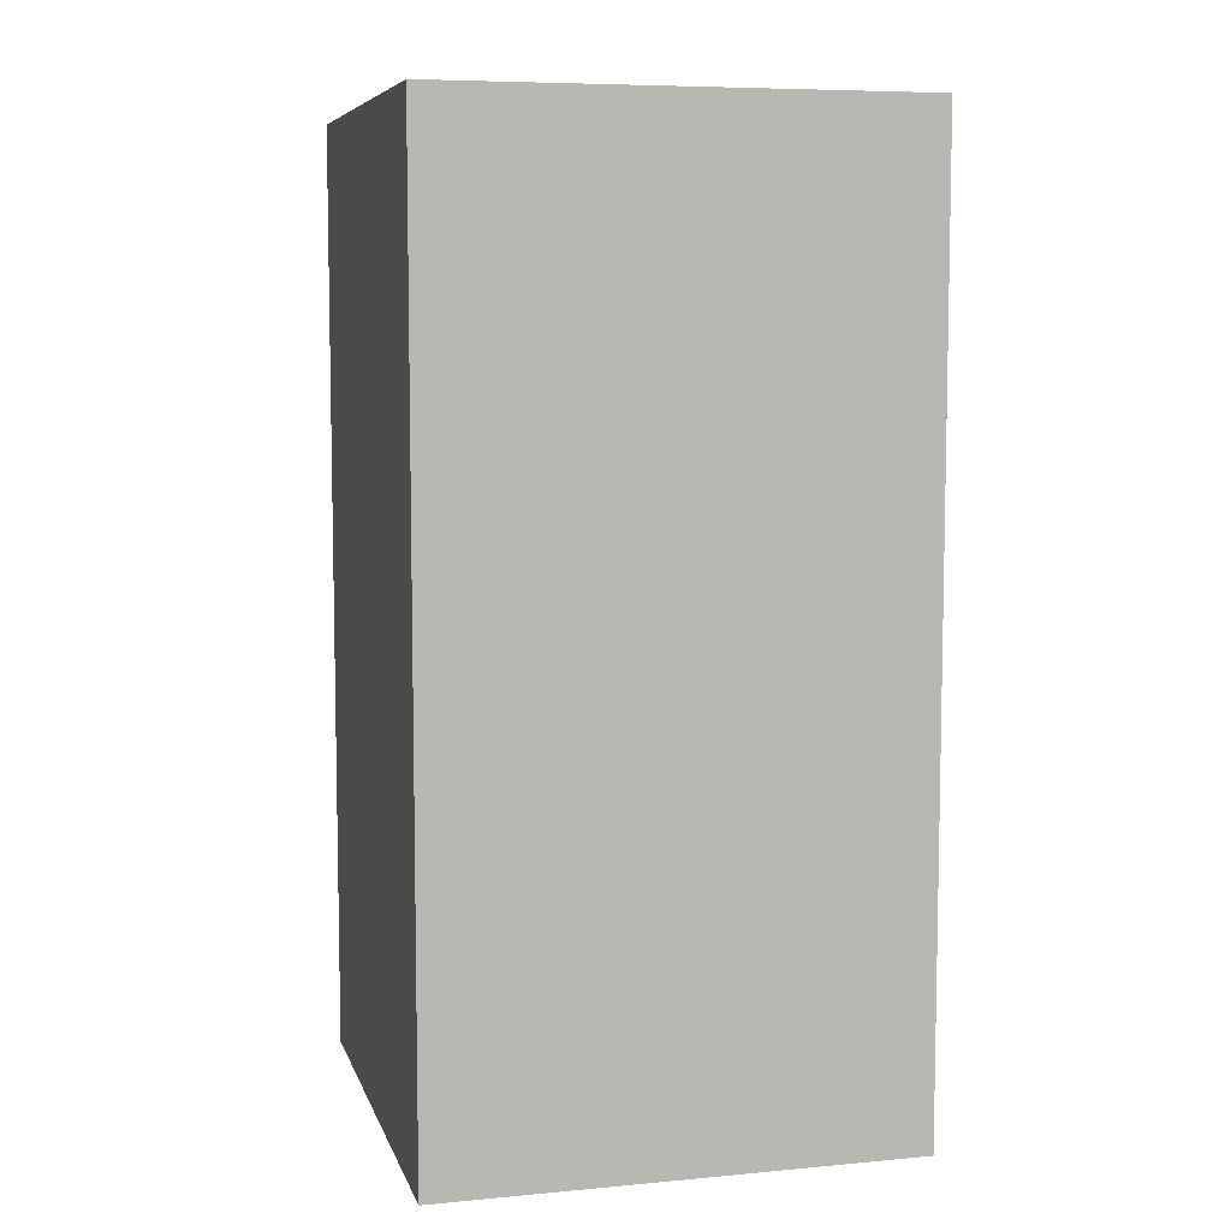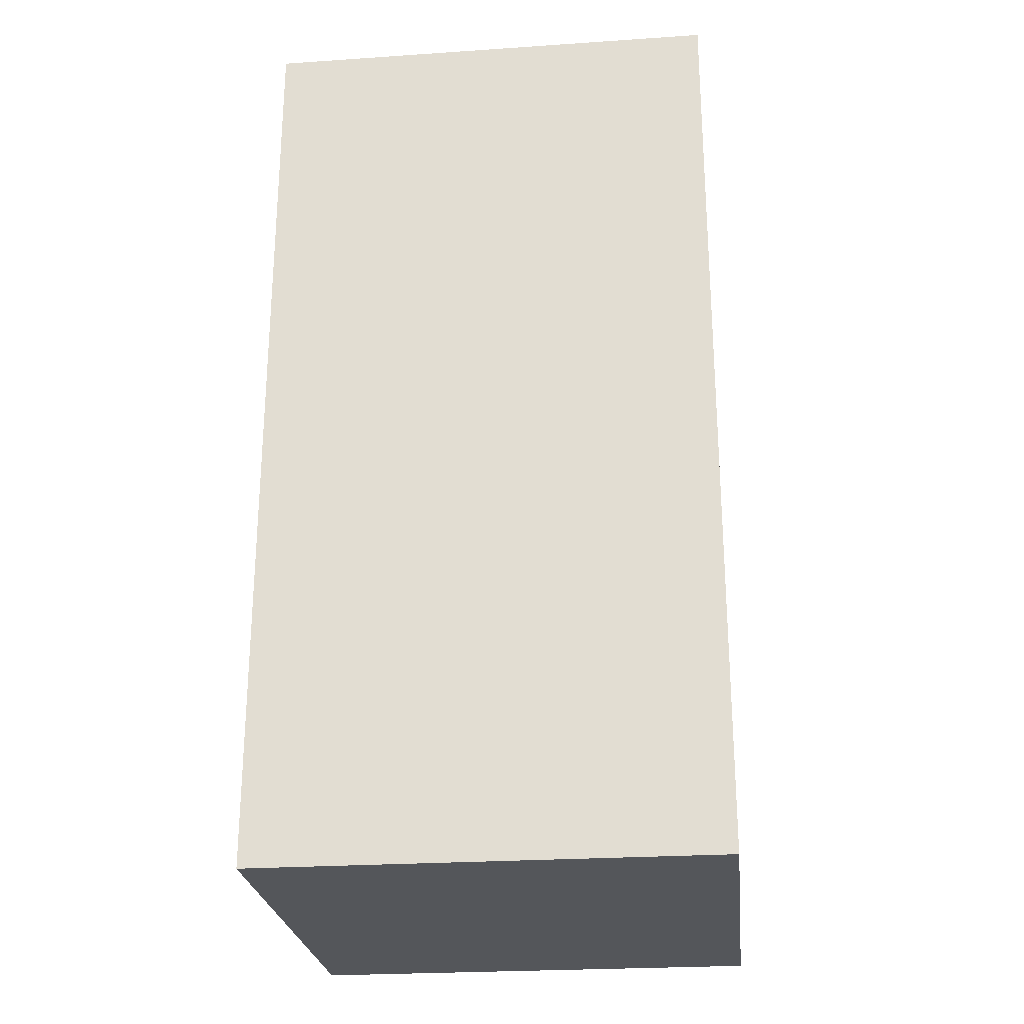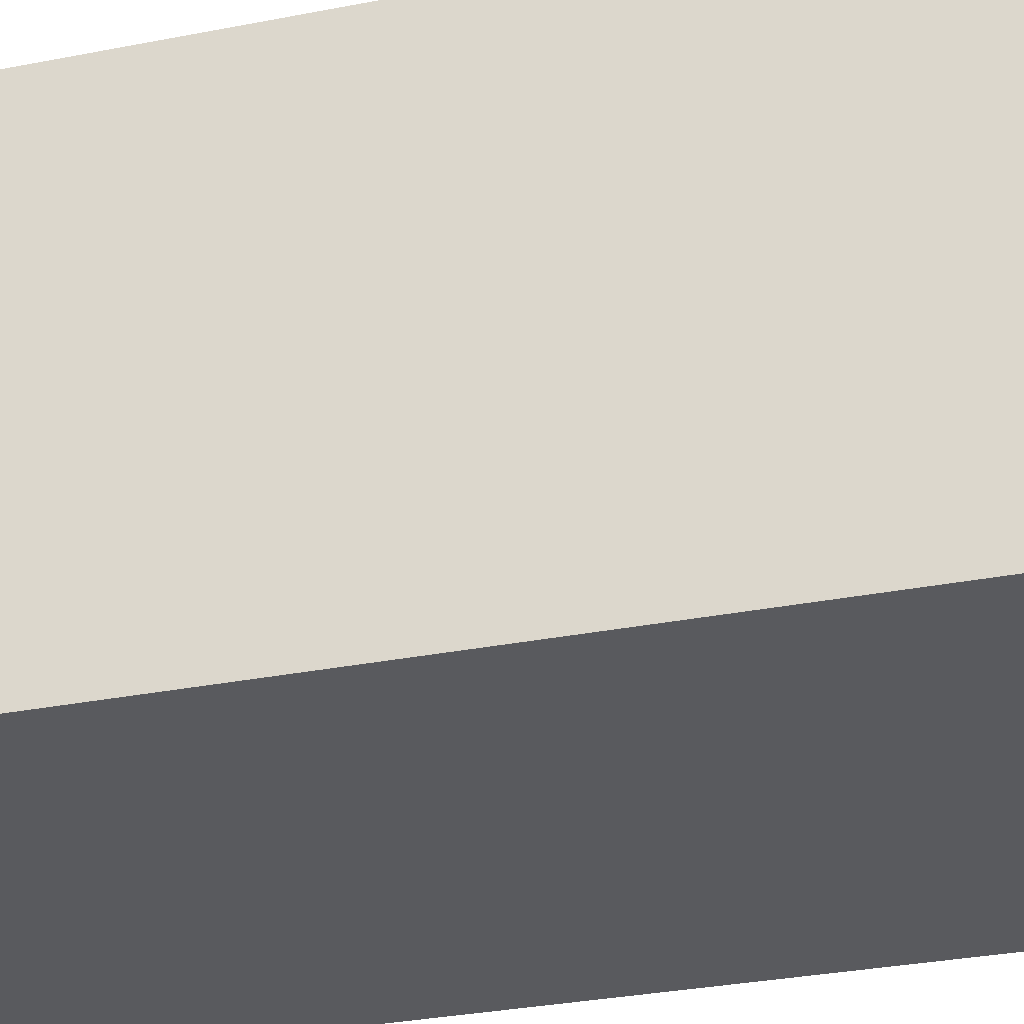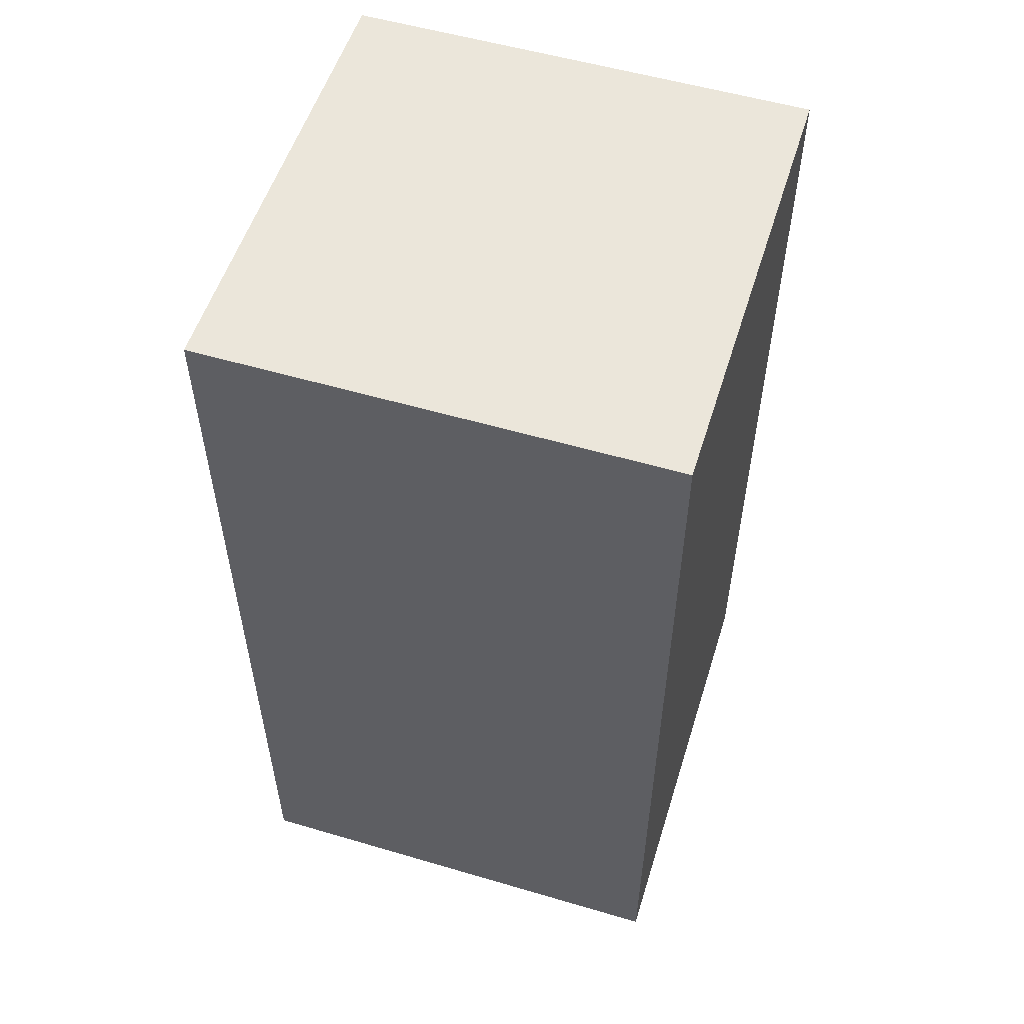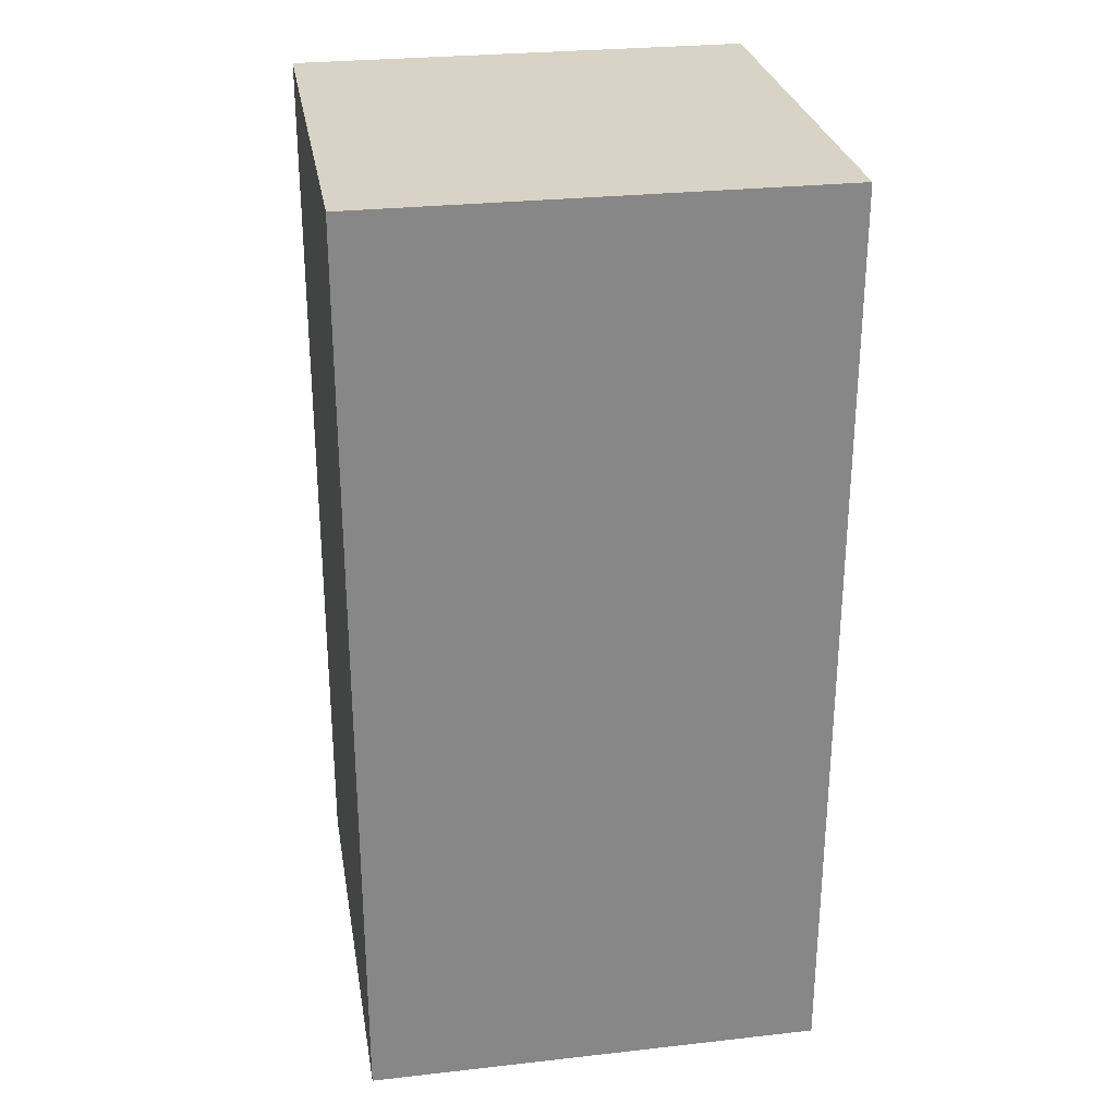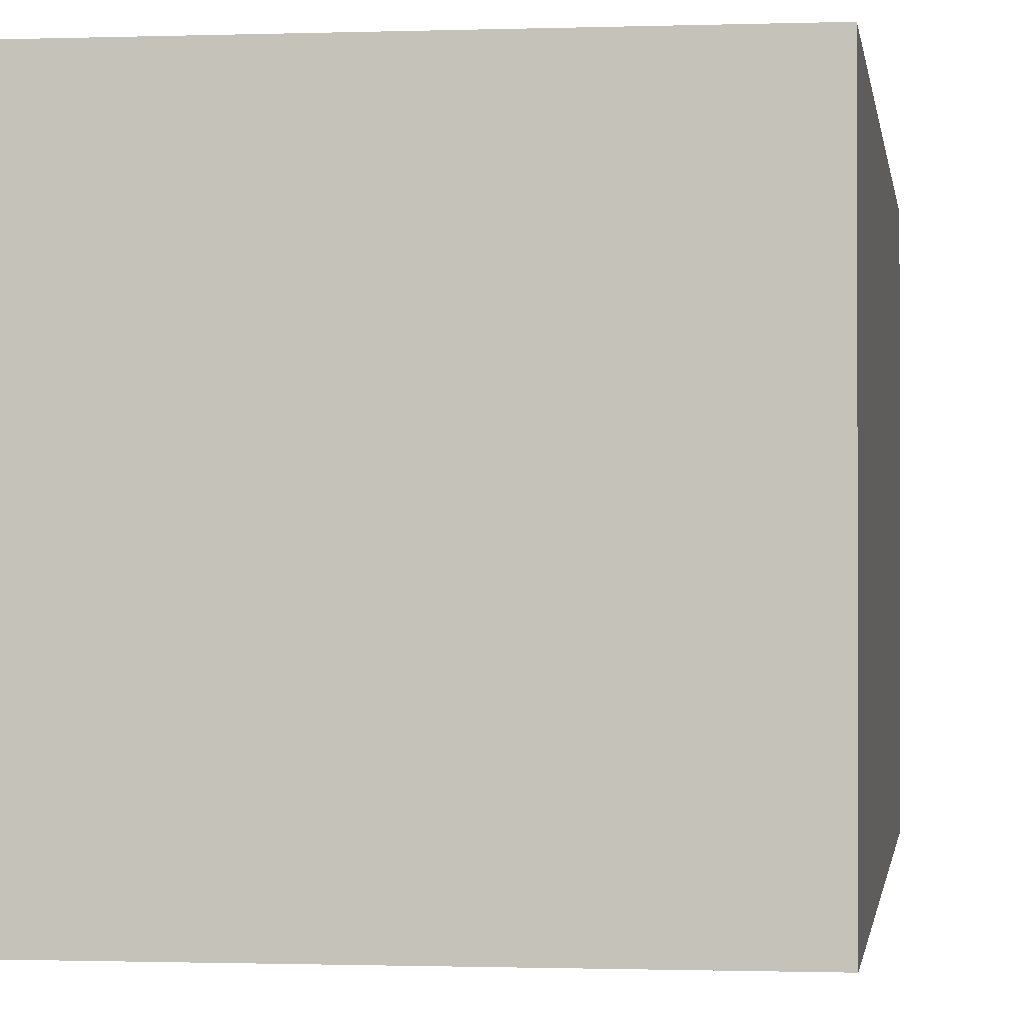
<metadata>
{"format":"obj","ext":"obj","renderer":"f3d","projection":"perspective","resolution":1024,"background":"white","views":[{"elev":7.3,"azim":75.3,"up":"+Y"},{"elev":-25.4,"azim":-83.8,"up":"+Y"},{"elev":-31.8,"azim":-74.5,"up":"+Z"},{"elev":54.7,"azim":107.3,"up":"+Y"},{"elev":28.1,"azim":-9.6,"up":"+Y"},{"elev":-0.9,"azim":7.6,"up":"+Z"}]}
</metadata>
<code>
o Cube_Cube.003
v -0.25 -0.5 0.25
v -0.25 0.5 0.25
v -0.25 -0.5 -0.25
v -0.25 0.5 -0.25
v 0.25 -0.5 0.25
v 0.25 0.5 0.25
v 0.25 -0.5 -0.25
v 0.25 0.5 -0.25
f 1 2 4 3
f 3 4 8 7
f 7 8 6 5
f 5 6 2 1
f 3 7 5 1
f 8 4 2 6

</code>
